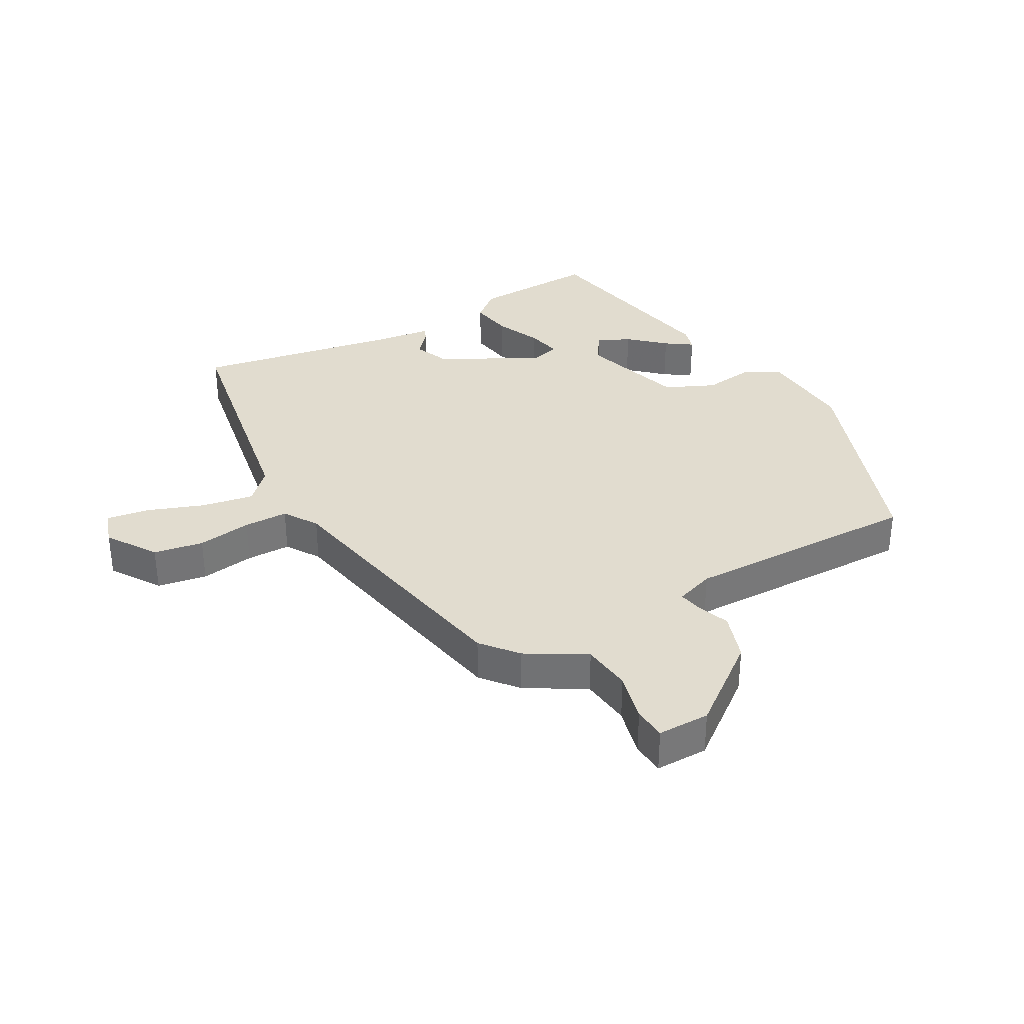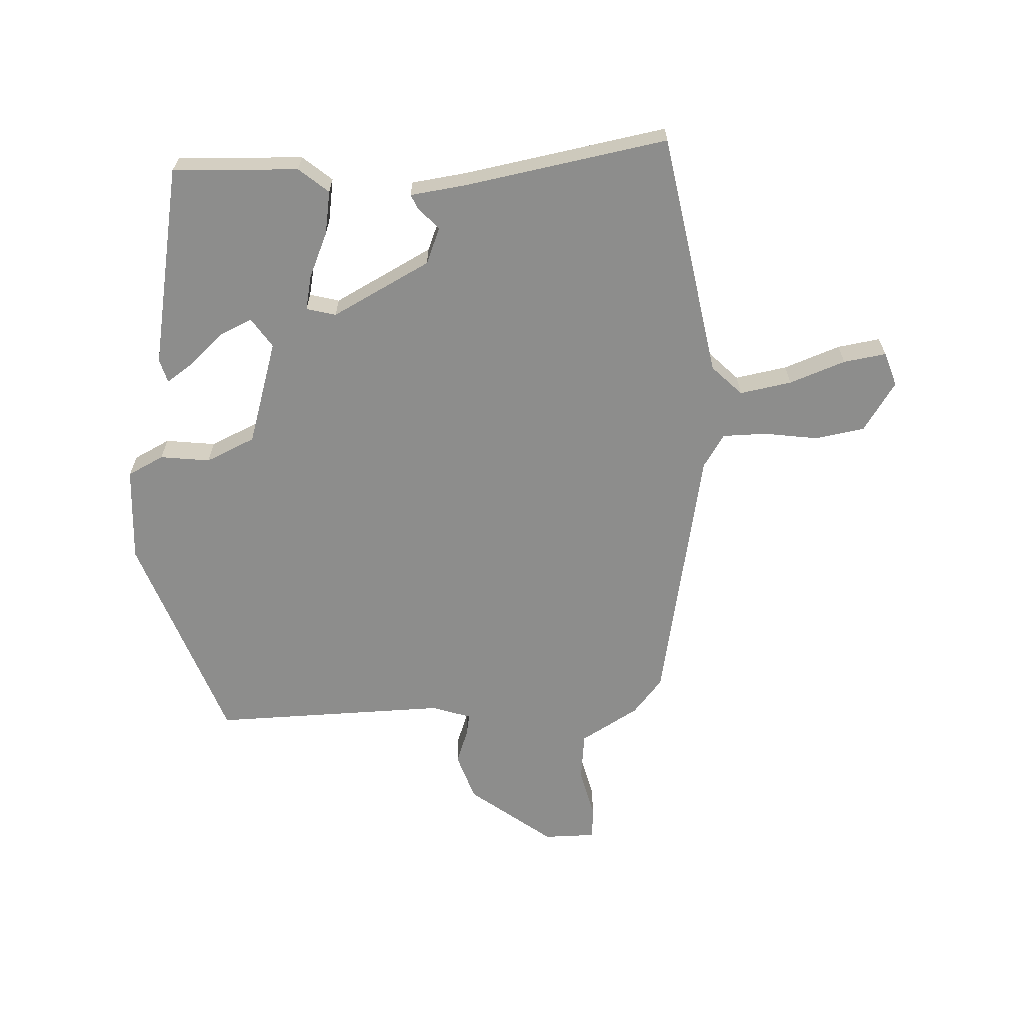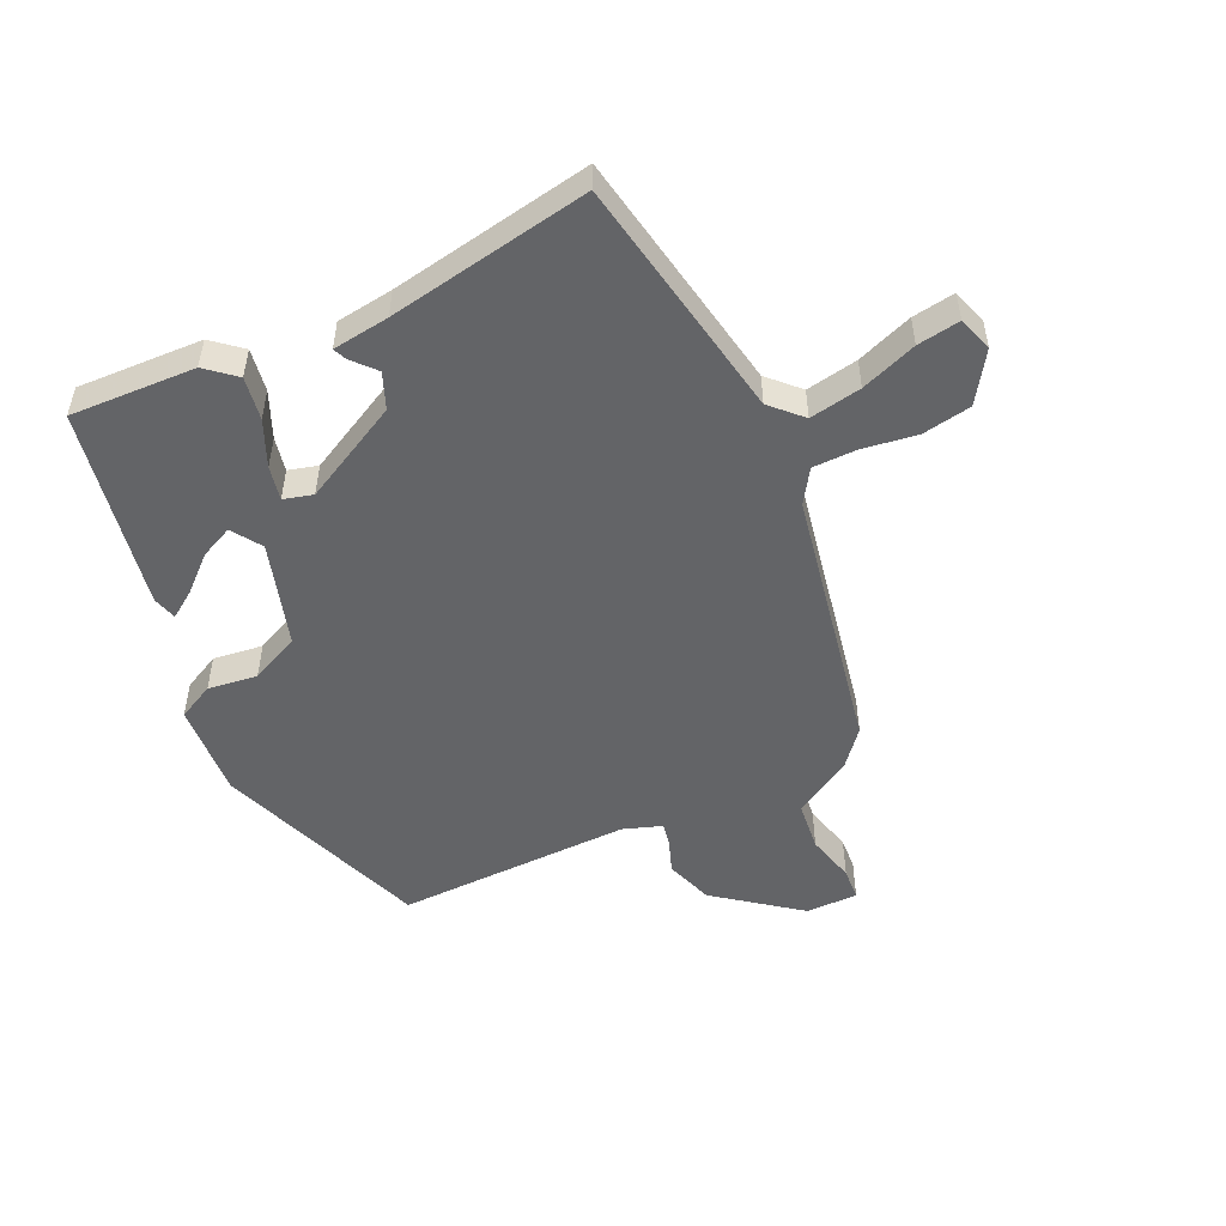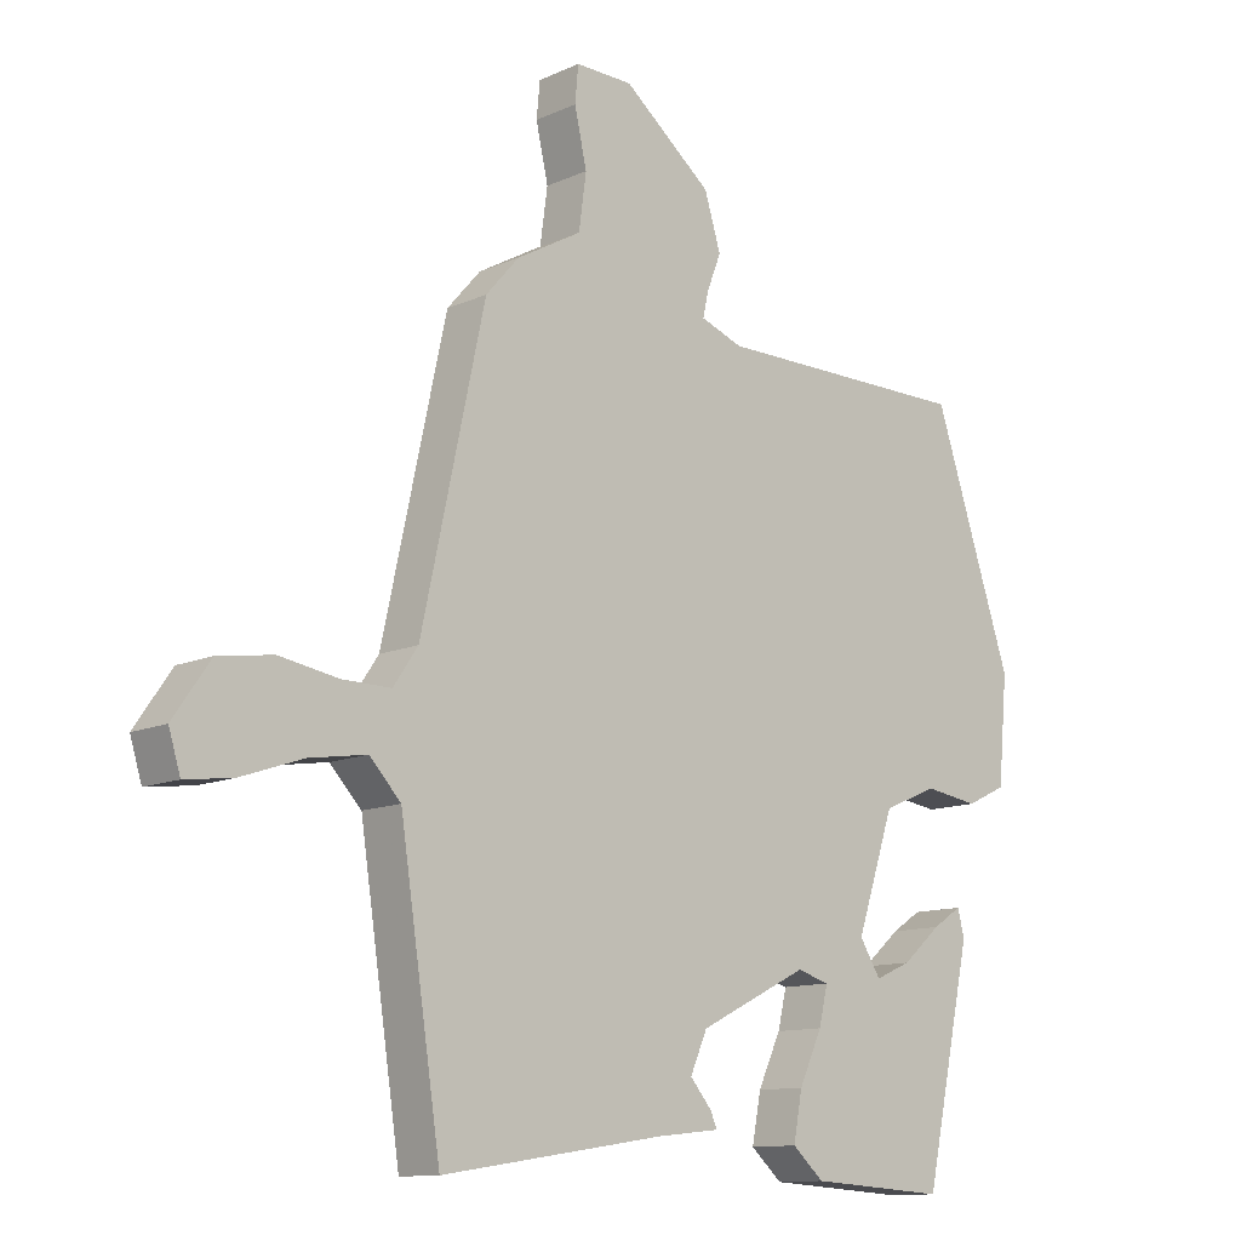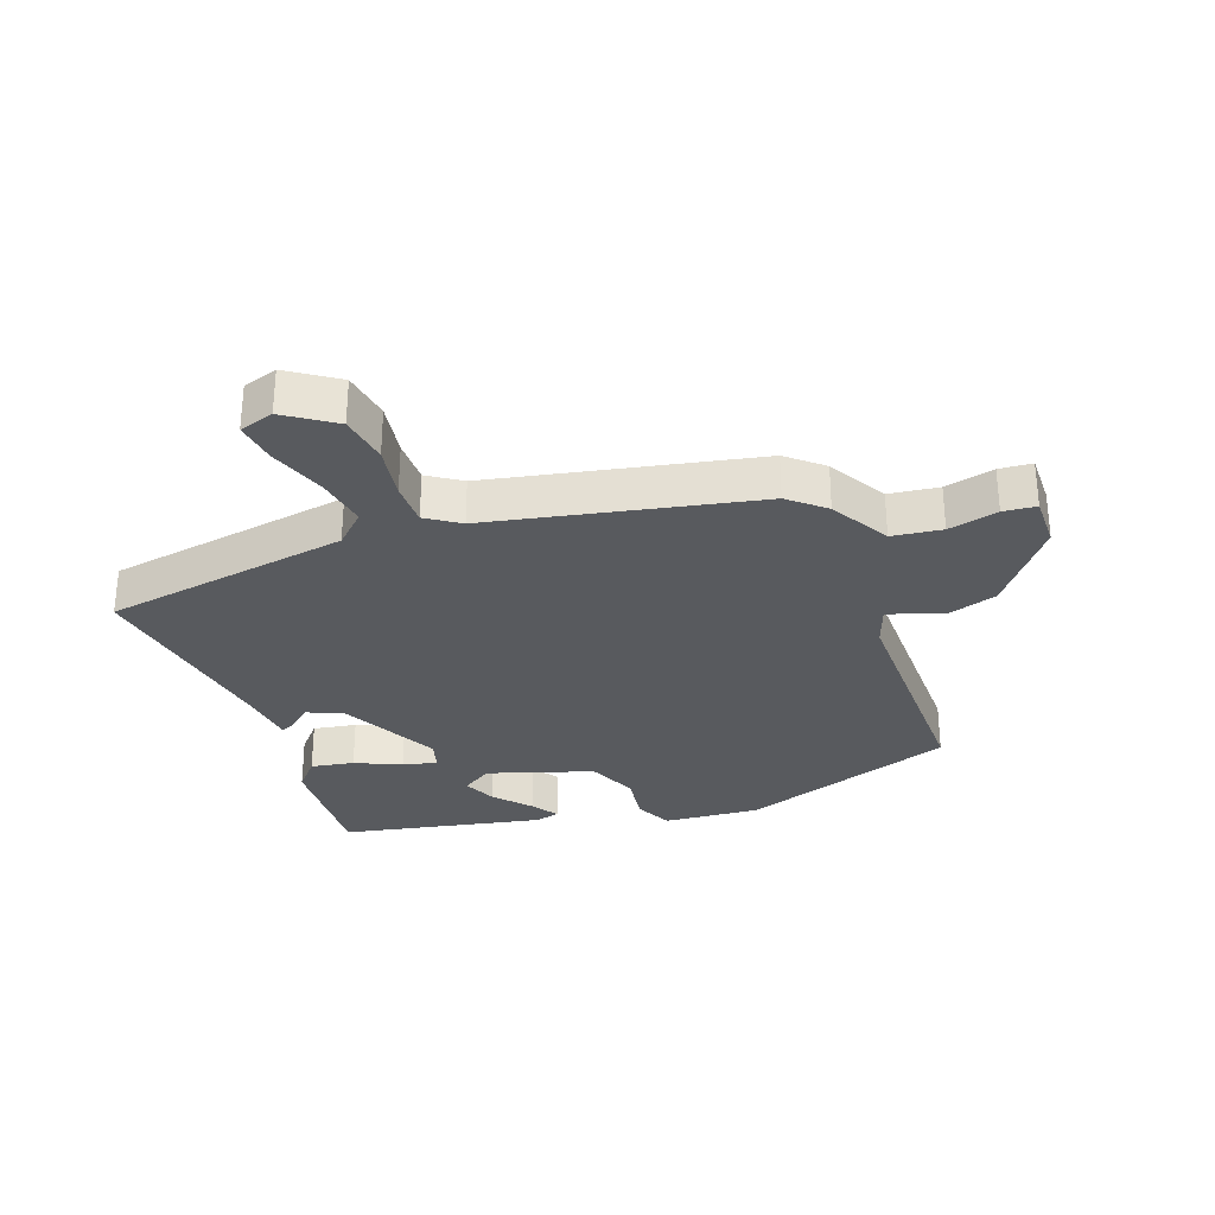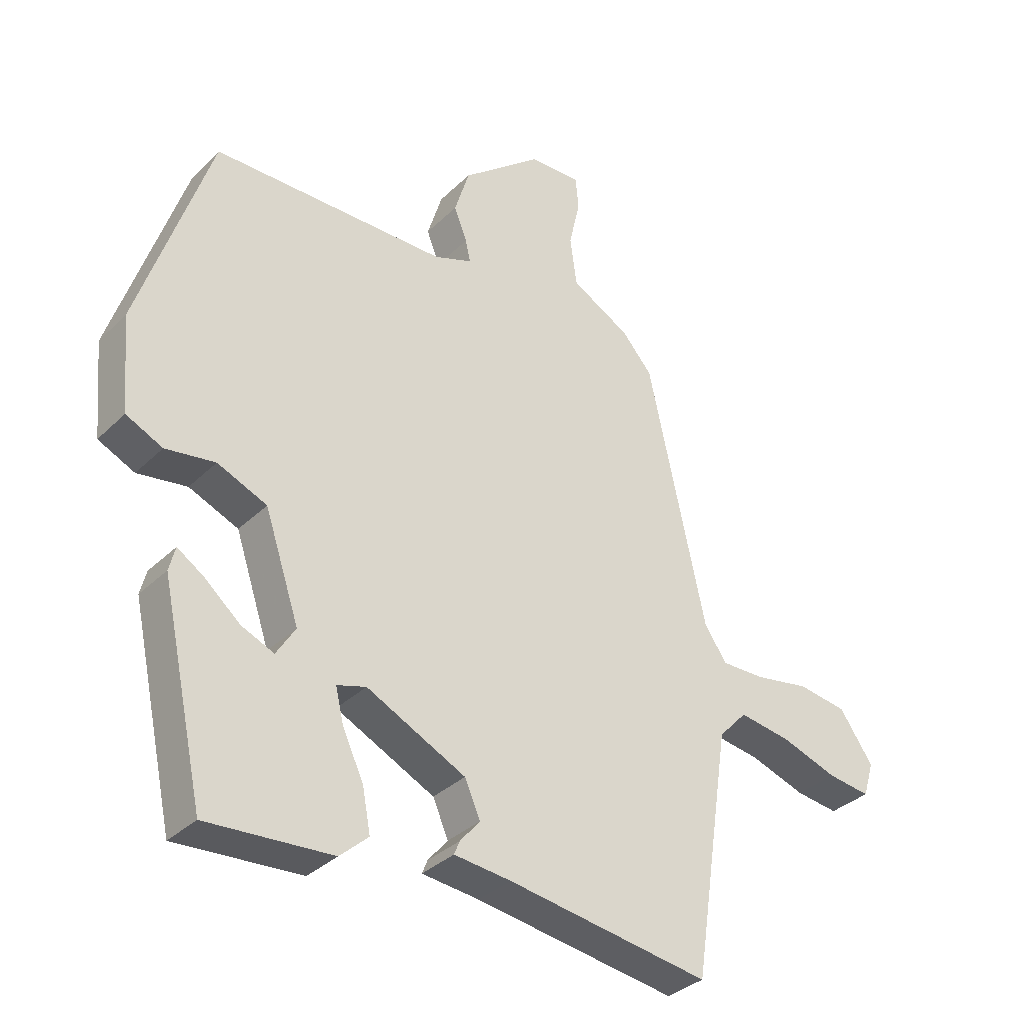
<metadata>
{"format":"obj","ext":"obj","renderer":"f3d","projection":"perspective","resolution":1024,"background":"white","views":[{"elev":34.4,"azim":-27.9,"up":"+Y"},{"elev":-64.4,"azim":-175.8,"up":"+Y"},{"elev":-51.2,"azim":-153.5,"up":"+Y"},{"elev":-11.8,"azim":-42.9,"up":"+Z"},{"elev":-30.5,"azim":-69.3,"up":"+Y"},{"elev":-34.0,"azim":142.2,"up":"+Z"}]}
</metadata>
<code>
v -0.414 0.07 -0.508
v -0.474 0.07 -0.111
v -0.52 0.07 -0.062
v -0.604 0.07 -0.075
v -0.695 0.07 -0.106
v -0.764 0.07 -0.115
v -0.781 0.07 -0.059
v -0.727 0.07 0.019
v -0.647 0.07 0.031
v -0.56 0.07 0.016
v -0.489 0.07 0.015
v -0.453 0.07 0.068
v -0.36 0.07 0.493
v -0.311 0.07 0.549
v -0.216 0.07 0.602
v -0.205 0.07 0.682
v -0.223 0.07 0.762
v -0.218 0.07 0.815
v -0.134 0.07 0.813
v -0.004 0.07 0.708
v 0.02 0.07 0.63
v -0.001 0.07 0.576
v -0.009 0.07 0.54
v 0.053 0.07 0.517
v 0.433 0.07 0.515
v 0.549 0.07 0.166
v 0.535 0.07 0.012
v 0.476 0.07 -0.016
v 0.396 0.07 -0.004
v 0.316 0.07 -0.038
v 0.26 0.07 -0.205
v 0.291 0.07 -0.254
v 0.344 0.07 -0.231
v 0.401 0.07 -0.182
v 0.444 0.07 -0.154
v 0.454 0.07 -0.193
v 0.384 0.07 -0.517
v 0.182 0.07 -0.504
v 0.136 0.07 -0.463
v 0.149 0.07 -0.394
v 0.183 0.07 -0.321
v 0.196 0.07 -0.266
v 0.149 0.07 -0.252
v -0.011 0.07 -0.331
v -0.036 0.07 -0.388
v -0.004 0.07 -0.426
v 0.005 0.07 -0.448
v -0.087 0.07 -0.458
v -0.414 0 -0.508
v -0.474 0 -0.111
v -0.52 0 -0.062
v -0.604 0 -0.075
v -0.695 0 -0.106
v -0.764 0 -0.115
v -0.781 0 -0.059
v -0.727 0 0.019
v -0.647 0 0.031
v -0.56 0 0.016
v -0.489 0 0.015
v -0.453 0 0.068
v -0.36 0 0.493
v -0.311 0 0.549
v -0.216 0 0.602
v -0.205 0 0.682
v -0.223 0 0.762
v -0.218 0 0.815
v -0.134 0 0.813
v -0.004 0 0.708
v 0.02 0 0.63
v -0.001 0 0.576
v -0.009 0 0.54
v 0.053 0 0.517
v 0.433 0 0.515
v 0.549 0 0.166
v 0.535 0 0.012
v 0.476 0 -0.016
v 0.396 0 -0.004
v 0.316 0 -0.038
v 0.26 0 -0.205
v 0.291 0 -0.254
v 0.344 0 -0.231
v 0.401 0 -0.182
v 0.444 0 -0.154
v 0.454 0 -0.193
v 0.384 0 -0.517
v 0.182 0 -0.504
v 0.136 0 -0.463
v 0.149 0 -0.394
v 0.183 0 -0.321
v 0.196 0 -0.266
v 0.149 0 -0.252
v -0.011 0 -0.331
v -0.036 0 -0.388
v -0.004 0 -0.426
v 0.005 0 -0.448
v -0.087 0 -0.458
f 45 46 47 48
f 44 45 48 1
f 43 44 1 2
f 38 39 40 41
f 38 41 42
f 37 38 42
f 33 34 35 36
f 32 33 36 37
f 31 32 37 42
f 26 27 28 29
f 24 25 26 29
f 23 24 29 30
f 19 20 21 22
f 19 22 23
f 16 17 18 19
f 15 16 19 23
f 12 13 14 15
f 12 15 23 30
f 7 8 9 10
f 7 10 11
f 4 5 6 7
f 3 4 7 11
f 43 2 3 11
f 30 31 42 43
f 11 12 30 43
f 96 95 94 93
f 49 96 93 92
f 50 49 92 91
f 89 88 87 86
f 90 89 86
f 90 86 85
f 84 83 82 81
f 85 84 81 80
f 90 85 80 79
f 77 76 75 74
f 77 74 73 72
f 78 77 72 71
f 70 69 68 67
f 71 70 67
f 67 66 65 64
f 71 67 64 63
f 63 62 61 60
f 78 71 63 60
f 58 57 56 55
f 59 58 55
f 55 54 53 52
f 59 55 52 51
f 59 51 50 91
f 91 90 79 78
f 91 78 60 59
f 1 49 50 2
f 2 50 51 3
f 3 51 52 4
f 4 52 53 5
f 5 53 54 6
f 6 54 55 7
f 7 55 56 8
f 8 56 57 9
f 9 57 58 10
f 10 58 59 11
f 11 59 60 12
f 12 60 61 13
f 13 61 62 14
f 14 62 63 15
f 15 63 64 16
f 16 64 65 17
f 17 65 66 18
f 18 66 67 19
f 19 67 68 20
f 20 68 69 21
f 21 69 70 22
f 22 70 71 23
f 23 71 72 24
f 24 72 73 25
f 25 73 74 26
f 26 74 75 27
f 27 75 76 28
f 28 76 77 29
f 29 77 78 30
f 30 78 79 31
f 31 79 80 32
f 32 80 81 33
f 33 81 82 34
f 34 82 83 35
f 35 83 84 36
f 36 84 85 37
f 37 85 86 38
f 38 86 87 39
f 39 87 88 40
f 40 88 89 41
f 41 89 90 42
f 42 90 91 43
f 43 91 92 44
f 44 92 93 45
f 45 93 94 46
f 46 94 95 47
f 47 95 96 48
f 48 96 49 1

</code>
